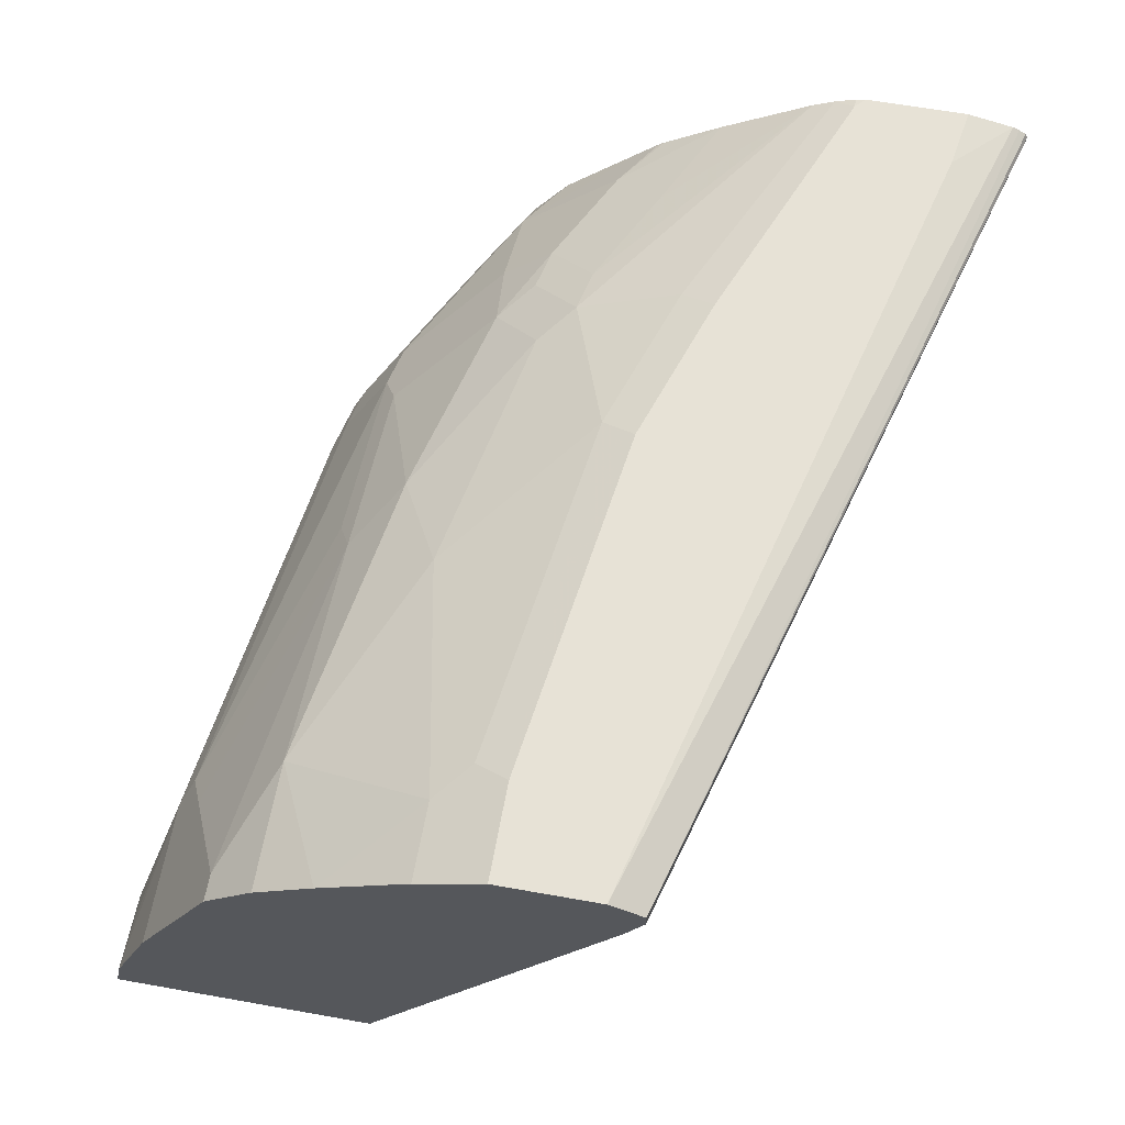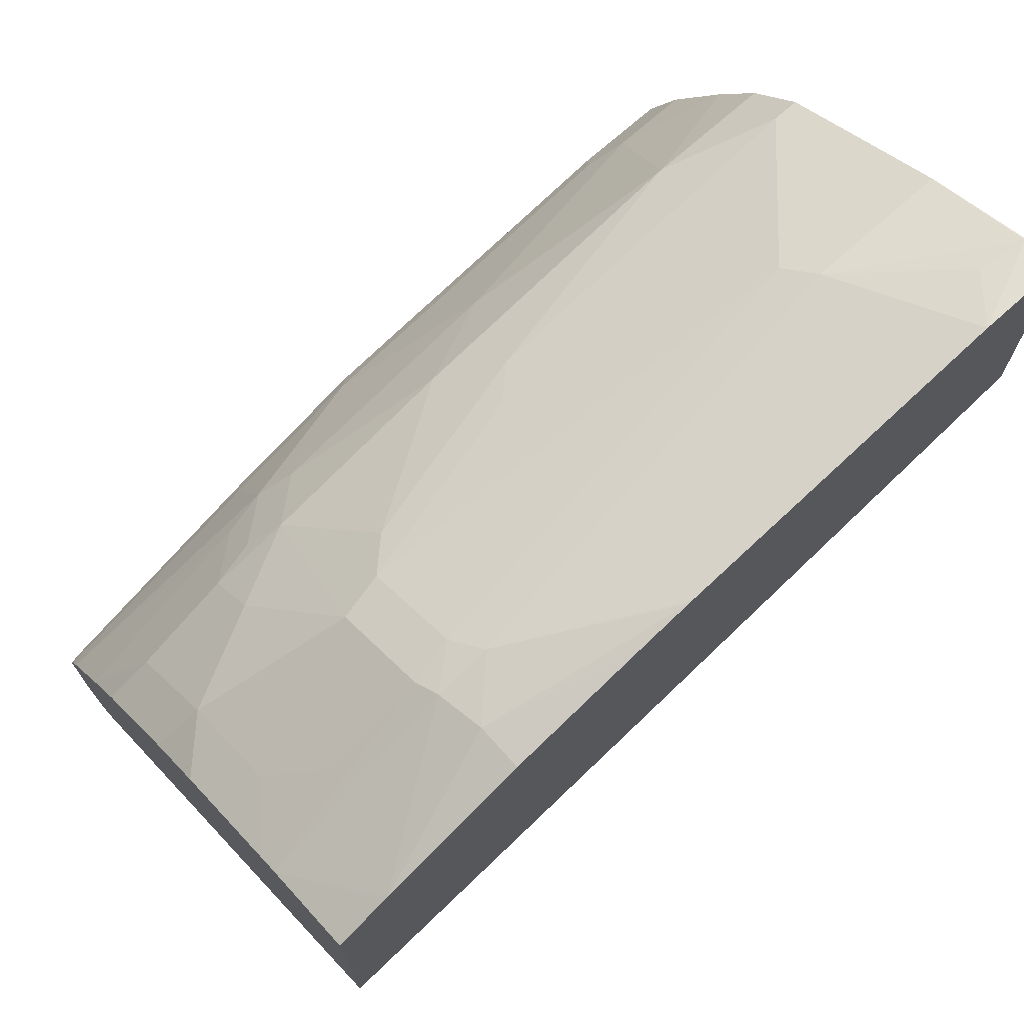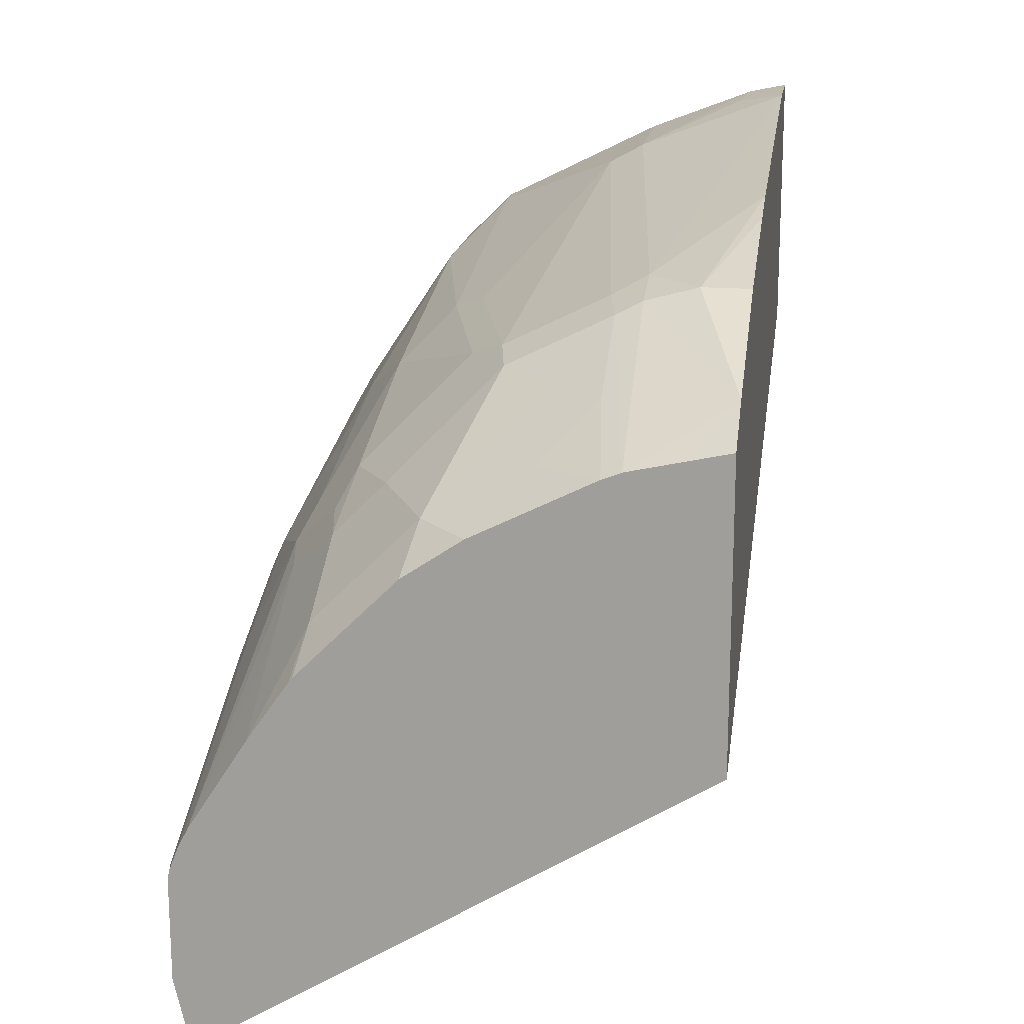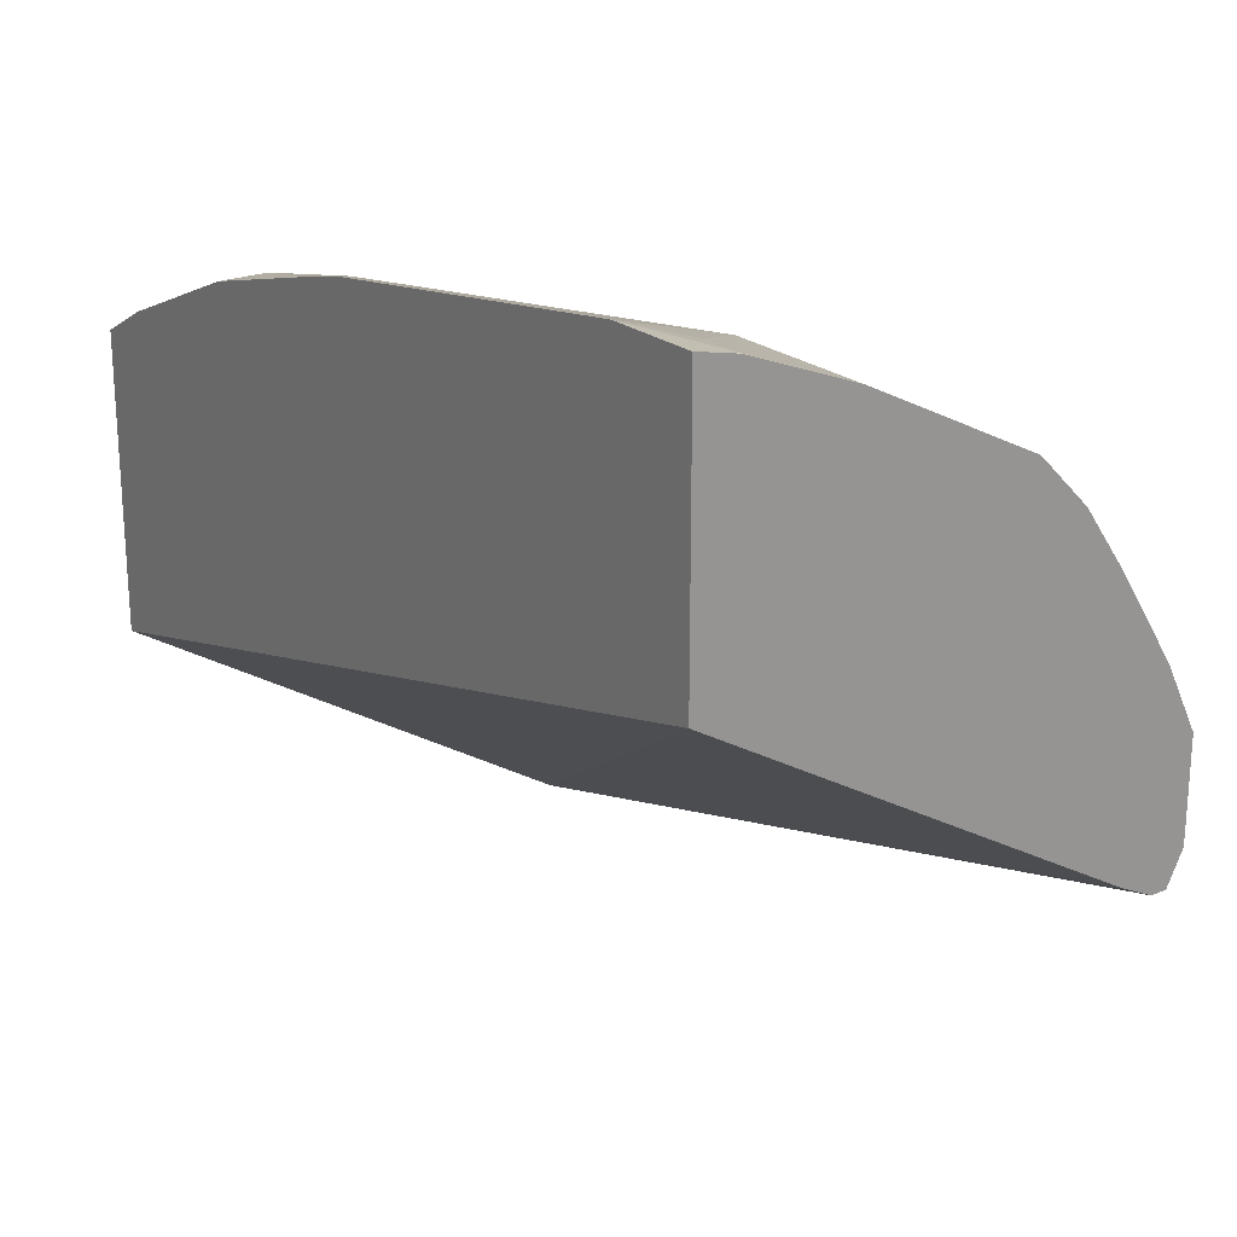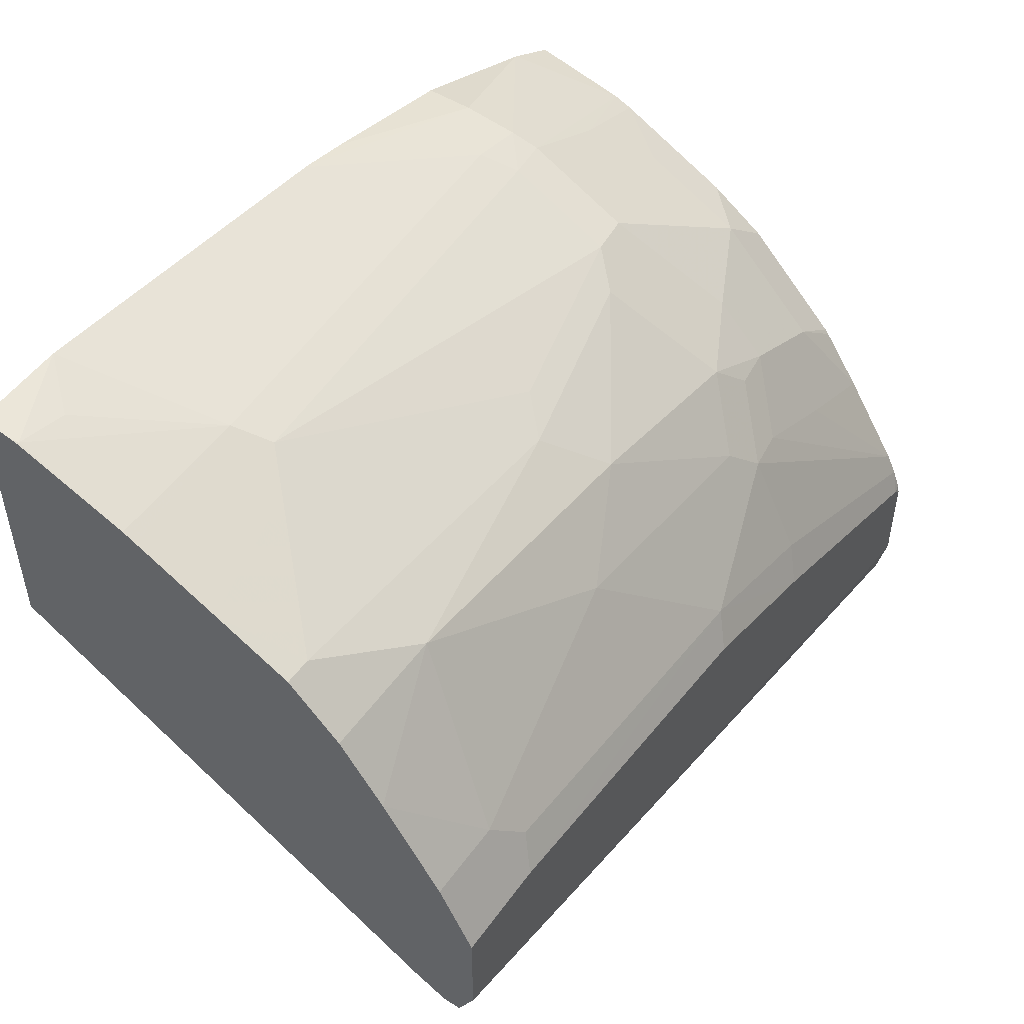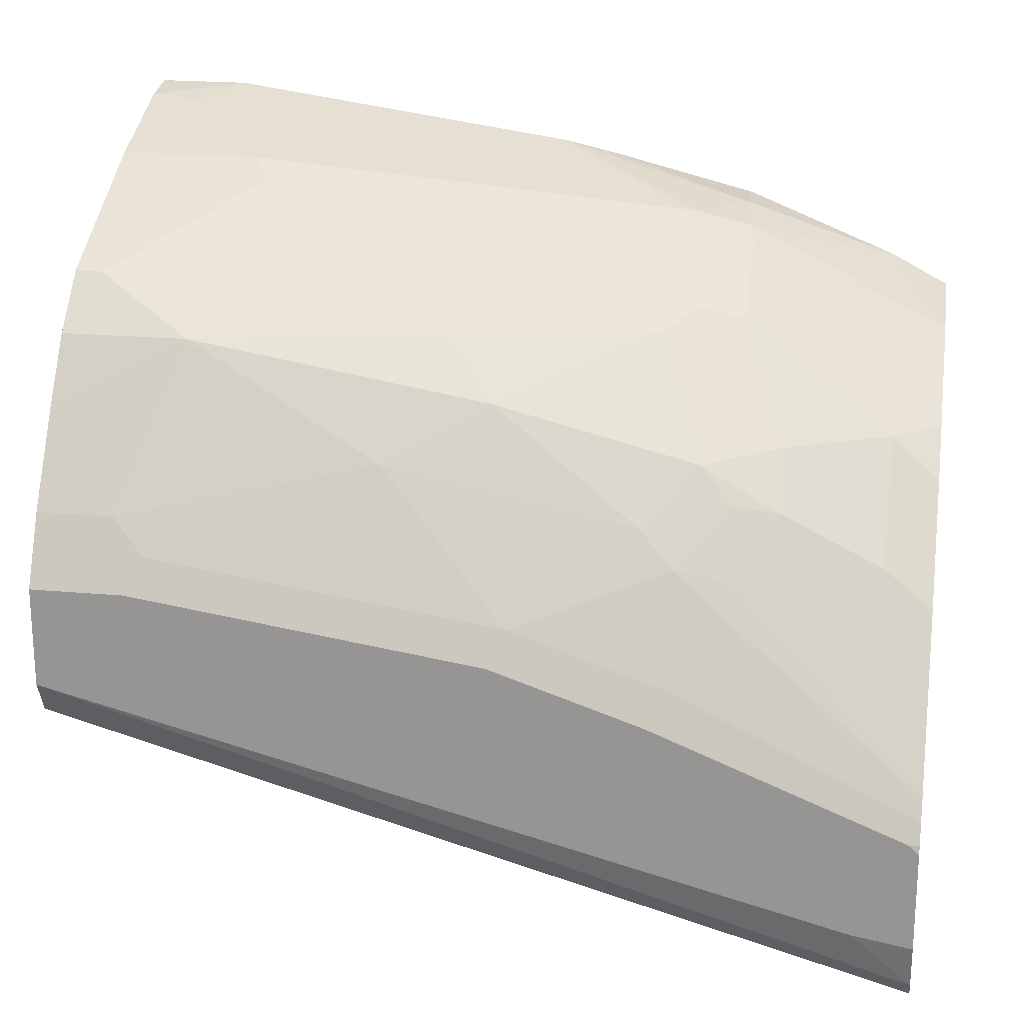
<metadata>
{"format":"obj","ext":"obj","renderer":"f3d","projection":"perspective","resolution":1024,"background":"white","views":[{"elev":63.3,"azim":100.2,"up":"+Y"},{"elev":71.3,"azim":-41.9,"up":"+Z"},{"elev":17.4,"azim":-81.5,"up":"+Z"},{"elev":22.3,"azim":54.3,"up":"+Z"},{"elev":50.9,"azim":124.4,"up":"+Z"},{"elev":20.5,"azim":-170.4,"up":"+Z"}]}
</metadata>
<code>
v -0.3663 0.2887 0.6513
v -0.3663 0.2852 0.6519
v -0.3663 0.2907 0.6524
v -0.002822 0.2911 0.7526
v -0.002822 0.284 0.7526
v -0.3663 0.08663 0.775
v -0.002822 0.2698 0.7597
v -0.002822 0.08663 0.8672
v -0.3663 0.2925 0.6553
v -0.002822 0.2973 0.7649
v -0.3663 0.08663 0.898
v -0.002822 0.08663 0.9794
v -0.3663 0.2939 0.6581
v -0.002822 0.2982 0.7668
v -0.3663 0.1023 0.8945
v -0.3428 0.08663 0.9104
v -0.002822 0.09914 0.9769
v -0.01986 0.08663 0.9794
v -0.3663 0.2982 0.6774
v -0.3408 0.2982 0.6816
v -0.002822 0.2982 0.8094
v -0.3663 0.1263 0.8892
v -0.3418 0.08663 0.9109
v -0.002822 0.1037 0.9758
v -0.003569 0.103 0.9762
v -0.04135 0.08663 0.9794
v -0.3663 0.2982 0.72
v -0.002822 0.284 0.8377
v -0.0426 0.2982 0.8094
v -0.3248 0.1384 0.9052
v -0.3663 0.1339 0.8862
v -0.2795 0.1278 0.9318
v -0.2822 0.1384 0.9265
v -0.2769 0.08663 0.9371
v -0.2769 0.1065 0.9371
v -0.002822 0.1491 0.9584
v -0.06391 0.1491 0.9584
v -0.02399 0.1065 0.9744
v -0.1904 0.08663 0.9581
v -0.1491 0.1065 0.9584
v -0.3663 0.2973 0.7242
v -0.3621 0.2982 0.7242
v -0.002822 0.2596 0.8758
v -0.03552 0.284 0.8377
v -0.04972 0.2911 0.8235
v -0.1917 0.2982 0.7881
v -0.1988 0.2911 0.8023
v -0.3461 0.1598 0.8839
v -0.3035 0.1598 0.9052
v -0.3663 0.1826 0.8618
v -0.2556 0.1278 0.9371
v -0.2627 0.142 0.93
v -0.2822 0.181 0.9052
v -0.2139 0.08663 0.9529
v -0.1924 0.08663 0.9577
v -0.002822 0.1547 0.9557
v -0.002822 0.1889 0.9385
v -0.05683 0.1775 0.9442
v -0.07103 0.1633 0.9513
v -0.3663 0.294 0.7326
v -0.2556 0.2982 0.7668
v -0.002822 0.2414 0.9016
v -0.05683 0.2414 0.9016
v -0.142 0.2627 0.859
v -0.2627 0.2911 0.781
v -0.2627 0.2698 0.8235
v -0.2485 0.2627 0.8377
v -0.3461 0.2023 0.8626
v -0.3663 0.2066 0.8456
v -0.2627 0.1846 0.9087
v -0.2698 0.2414 0.859
v -0.3035 0.2236 0.8626
v -0.002822 0.2201 0.9229
v -0.01421 0.2201 0.9229
v -0.1633 0.2201 0.9016
v -0.1775 0.2059 0.9087
v -0.3663 0.2911 0.7384
v -0.1846 0.2414 0.8803
v -0.3663 0.2896 0.7413
v -0.2822 0.2662 0.82
v -0.284 0.2485 0.8448
v -0.3461 0.2236 0.8413
v -0.3663 0.2385 0.8137
v -0.2485 0.1988 0.9016
v -0.3035 0.2449 0.8413
v -0.3663 0.2655 0.7789
v -0.3248 0.2662 0.7987
v -0.3461 0.2449 0.82
v -0.3663 0.247 0.8052
v -0.3663 0.2487 0.8031
f 41 60 42
f 44 64 63
f 42 60 61
f 43 44 63
f 43 63 62
f 44 45 47
f 44 47 64
f 46 61 47
f 50 68 69
f 47 65 66
f 47 66 67
f 47 67 64
f 48 49 68
f 48 68 50
f 49 53 68
f 52 59 70
f 39 51 55
f 47 61 65
f 39 40 51
f 30 48 31
f 37 52 51
f 29 47 45
f 53 70 71
f 30 33 49
f 30 49 48
f 31 48 50
f 32 35 51
f 32 51 52
f 32 52 33
f 33 52 70
f 33 70 53
f 33 53 49
f 34 54 35
f 35 54 55
f 35 55 51
f 36 56 37
f 37 56 57
f 37 57 58
f 37 58 59
f 37 59 52
f 37 51 40
f 53 71 72
f 85 87 88
f 57 73 74
f 70 76 75
f 70 75 84
f 71 81 85
f 71 85 72
f 71 84 78
f 72 85 88
f 72 88 82
f 75 78 84
f 70 84 71
f 79 86 87
f 80 85 81
f 80 87 85
f 82 88 83
f 83 88 89
f 29 46 47
f 86 90 88
f 86 88 87
f 88 90 89
f 79 87 80
f 68 72 82
f 68 83 69
f 68 82 83
f 57 74 58
f 58 74 75
f 58 75 76
f 58 76 59
f 59 76 70
f 60 77 66
f 60 66 65
f 60 65 61
f 62 63 74
f 62 74 73
f 63 64 78
f 63 78 75
f 63 75 74
f 66 77 79
f 66 79 80
f 66 80 81
f 66 81 71
f 66 71 67
f 67 71 78
f 53 72 68
f 29 45 44
f 64 67 78
f 27 41 42
f 2 5 7
f 2 7 8
f 2 8 6
f 3 9 4
f 4 10 14
f 4 14 21
f 4 21 28
f 4 28 43
f 1 5 2
f 4 43 62
f 4 73 57
f 4 57 56
f 4 56 36
f 4 36 24
f 4 24 17
f 4 17 12
f 4 12 8
f 4 8 7
f 4 62 73
f 1 4 5
f 1 3 4
f 1 9 3
f 28 44 43
f 1 2 6
f 1 6 11
f 1 11 15
f 1 15 22
f 1 22 31
f 1 31 50
f 1 50 69
f 1 69 83
f 1 83 89
f 1 89 90
f 1 86 79
f 1 79 77
f 1 77 60
f 1 60 41
f 1 41 27
f 1 27 19
f 1 19 13
f 1 13 9
f 4 7 5
f 4 9 10
f 1 90 86
f 6 12 18
f 17 24 25
f 17 25 18
f 18 25 26
f 21 29 44
f 21 44 28
f 22 30 31
f 22 23 32
f 22 32 33
f 16 23 22
f 22 33 30
f 23 35 32
f 25 36 37
f 25 37 38
f 25 38 26
f 26 38 37
f 26 37 40
f 26 40 39
f 6 8 12
f 23 34 35
f 15 16 22
f 24 36 25
f 14 46 29
f 6 18 26
f 6 26 39
f 14 29 21
f 6 39 55
f 6 55 54
f 6 34 23
f 6 23 16
f 6 16 11
f 9 13 14
f 9 14 10
f 6 54 34
f 12 17 18
f 14 61 46
f 13 19 20
f 13 20 14
f 14 20 19
f 14 19 27
f 11 16 15
f 14 27 42
f 14 42 61

</code>
